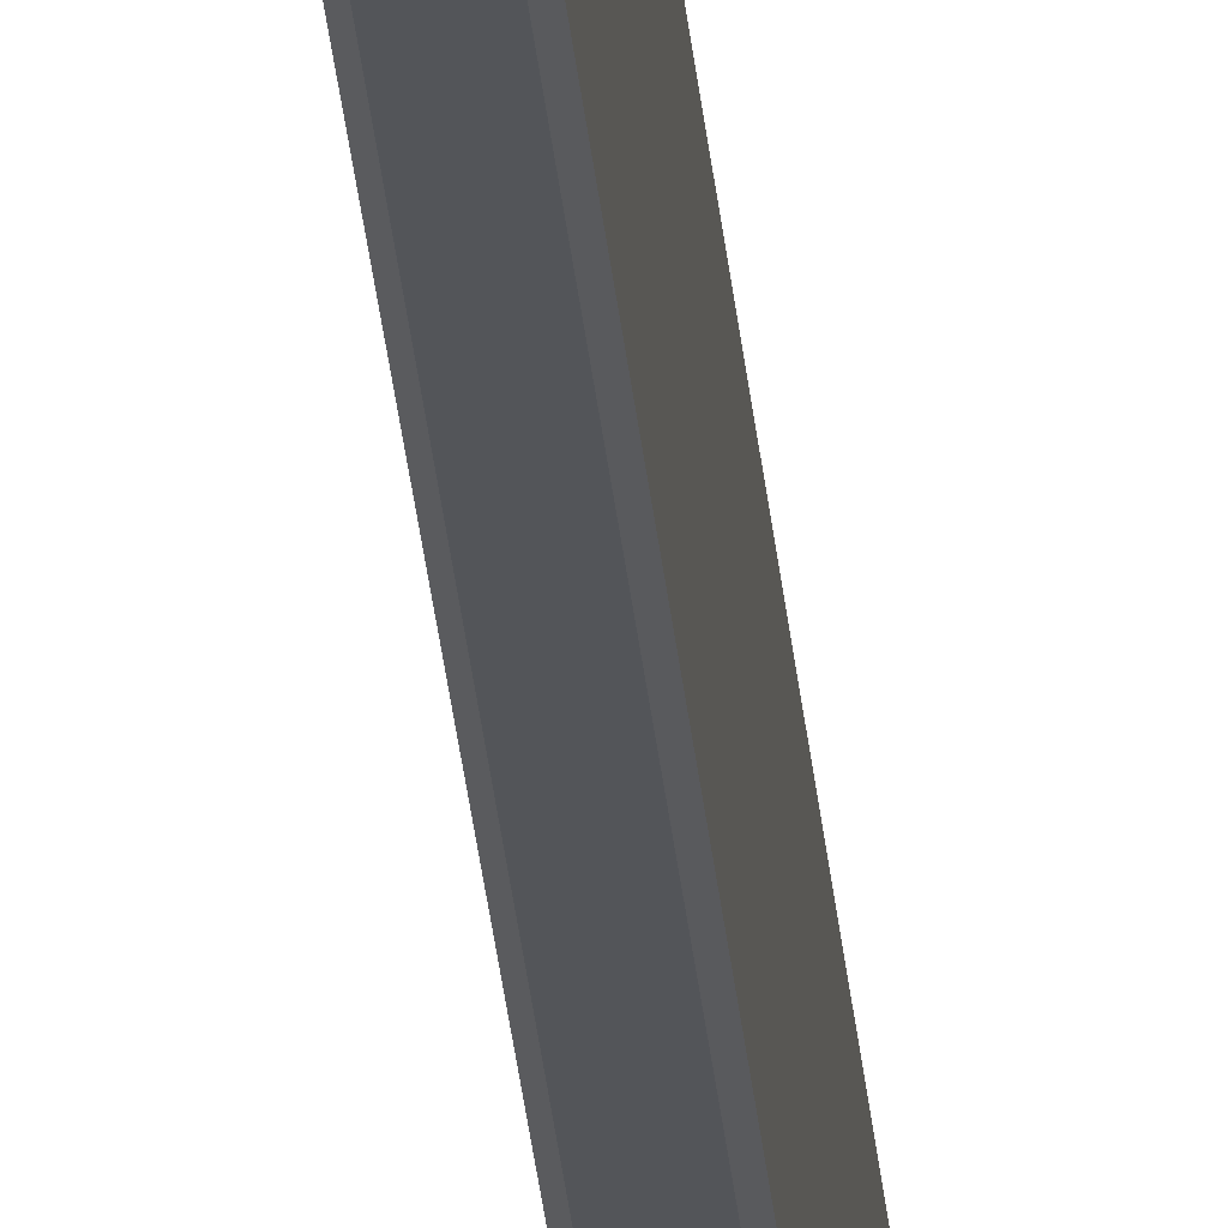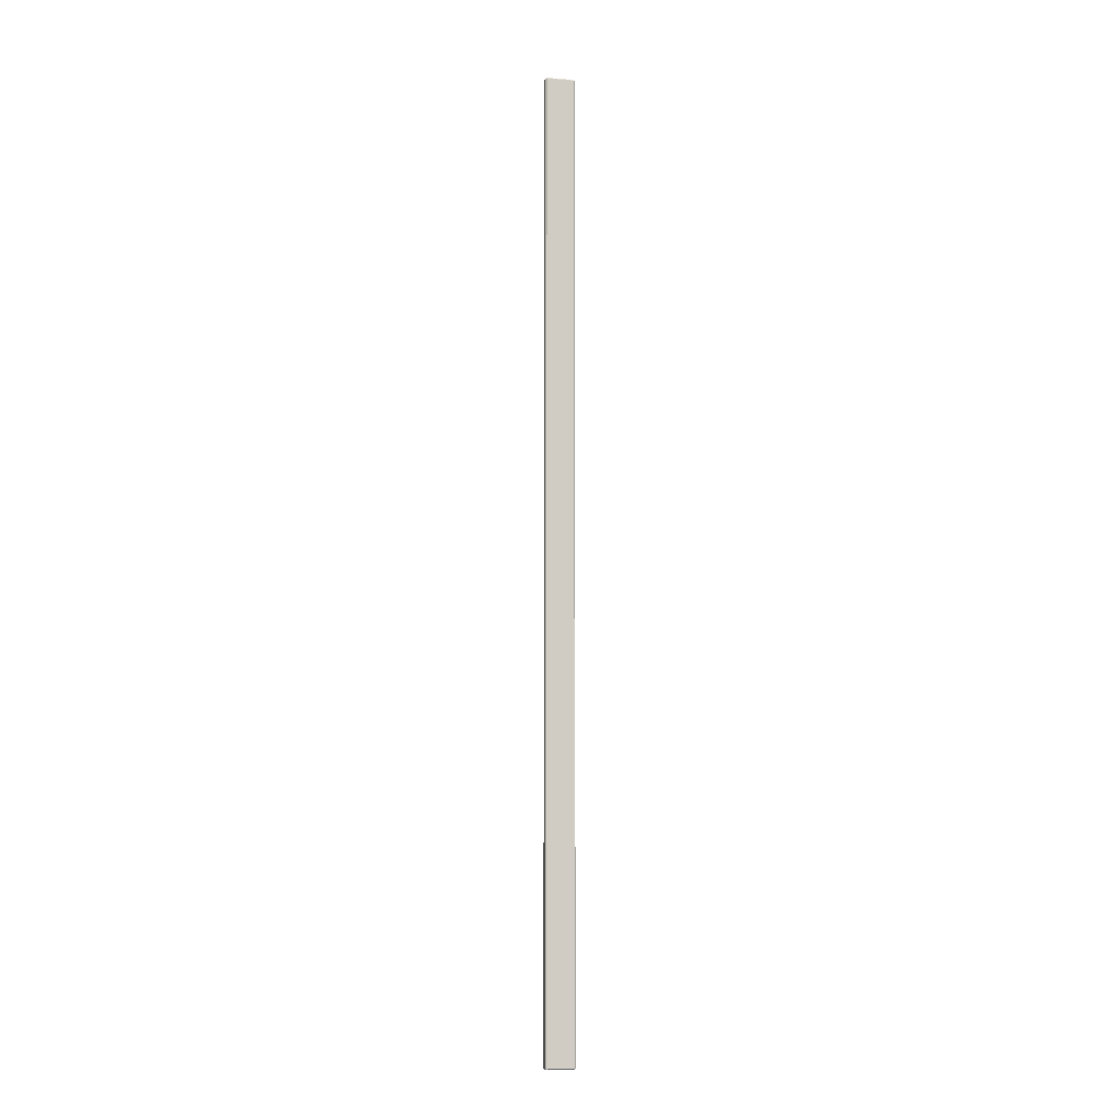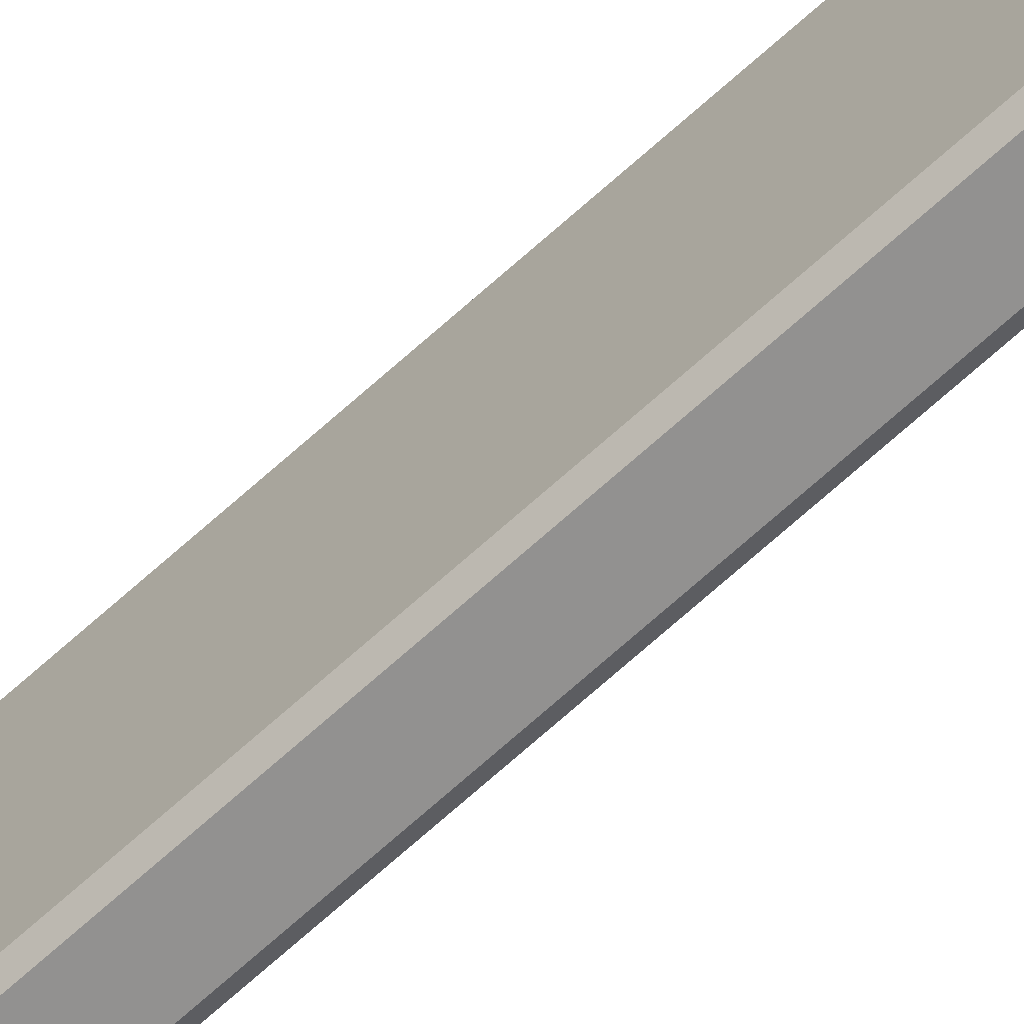
<metadata>
{"format":"obj","ext":"obj","renderer":"f3d","projection":"perspective","resolution":1024,"background":"white","views":[{"elev":-24.2,"azim":-175.9,"up":"+Y"},{"elev":-6.8,"azim":-102.8,"up":"+Z"},{"elev":-66.1,"azim":-47.2,"up":"+Y"}]}
</metadata>
<code>
v -2.11 1.57 -2.44
v -2.11 1.57 -0.7381
v -2.11 1.618 -0.7381
v -2.11 1.618 -2.44
v -2.095 1.57 -0.7381
v -2.095 1.57 -2.44
v -2.095 1.618 -2.44
v -2.095 1.618 -0.7381
v -2.097 1.62 -0.7381
v -2.097 1.62 -2.44
v -2.108 1.62 -2.44
v -2.108 1.62 -0.7381
v -2.108 1.57 -2.442
v -2.108 1.618 -2.442
v -2.097 1.618 -2.442
v -2.097 1.57 -2.442
v -2.108 1.568 -0.7381
v -2.108 1.568 -2.44
v -2.097 1.568 -2.44
v -2.097 1.568 -0.7381
v -2.108 1.568 -0.7381
v -2.108 1.57 -0.7361
v -2.11 1.57 -0.7381
v -2.095 1.57 -0.7381
v -2.097 1.57 -0.7361
v -2.097 1.568 -0.7381
v -2.095 1.618 -0.7381
v -2.097 1.62 -0.7381
v -2.097 1.618 -0.7361
v -2.11 1.618 -0.7381
v -2.108 1.618 -0.7361
v -2.108 1.62 -0.7381
v -2.108 1.568 -2.44
v -2.11 1.57 -2.44
v -2.108 1.57 -2.442
v -2.097 1.568 -2.44
v -2.097 1.57 -2.442
v -2.095 1.57 -2.44
v -2.095 1.618 -2.44
v -2.097 1.618 -2.442
v -2.097 1.62 -2.44
v -2.108 1.62 -2.44
v -2.108 1.618 -2.442
v -2.11 1.618 -2.44
v -2.095 1.57 -0.7381
v -2.095 1.618 -0.7381
v -2.097 1.618 -0.7361
v -2.097 1.57 -0.7361
v -2.108 1.568 -0.7381
v -2.097 1.568 -0.7381
v -2.097 1.57 -0.7361
v -2.108 1.57 -0.7361
v -2.108 1.57 -0.7361
v -2.108 1.618 -0.7361
v -2.11 1.618 -0.7381
v -2.11 1.57 -0.7381
v -2.097 1.62 -0.7381
v -2.108 1.62 -0.7381
v -2.108 1.618 -0.7361
v -2.097 1.618 -0.7361
v -2.108 1.57 -2.442
v -2.097 1.57 -2.442
v -2.097 1.568 -2.44
v -2.108 1.568 -2.44
v -2.097 1.57 -2.442
v -2.097 1.618 -2.442
v -2.095 1.618 -2.44
v -2.095 1.57 -2.44
v -2.097 1.618 -2.442
v -2.108 1.618 -2.442
v -2.108 1.62 -2.44
v -2.097 1.62 -2.44
v -2.11 1.57 -2.44
v -2.11 1.618 -2.44
v -2.108 1.618 -2.442
v -2.108 1.57 -2.442
v -2.097 1.568 -0.7381
v -2.097 1.568 -2.44
v -2.095 1.57 -2.44
v -2.095 1.57 -0.7381
v -2.11 1.57 -0.7381
v -2.11 1.57 -2.44
v -2.108 1.568 -2.44
v -2.108 1.568 -0.7381
v -2.095 1.618 -0.7381
v -2.095 1.618 -2.44
v -2.097 1.62 -2.44
v -2.097 1.62 -0.7381
v -2.108 1.62 -0.7381
v -2.108 1.62 -2.44
v -2.11 1.618 -2.44
v -2.11 1.618 -0.7381
v -2.108 1.57 -0.7361
v -2.097 1.57 -0.7361
v -2.097 1.618 -0.7361
v -2.108 1.618 -0.7361
f 1 2 3
f 1 3 4
f 5 6 7
f 5 7 8
f 9 10 11
f 9 11 12
f 13 14 15
f 13 15 16
f 17 18 19
f 17 19 20
f 21 22 23
f 24 25 26
f 27 28 29
f 30 31 32
f 33 34 35
f 36 37 38
f 39 40 41
f 42 43 44
f 45 46 47
f 45 47 48
f 49 50 51
f 49 51 52
f 53 54 55
f 53 55 56
f 57 58 59
f 57 59 60
f 61 62 63
f 61 63 64
f 65 66 67
f 65 67 68
f 69 70 71
f 69 71 72
f 73 74 75
f 73 75 76
f 77 78 79
f 77 79 80
f 81 82 83
f 81 83 84
f 85 86 87
f 85 87 88
f 89 90 91
f 89 91 92
f 93 94 95
f 93 95 96

</code>
